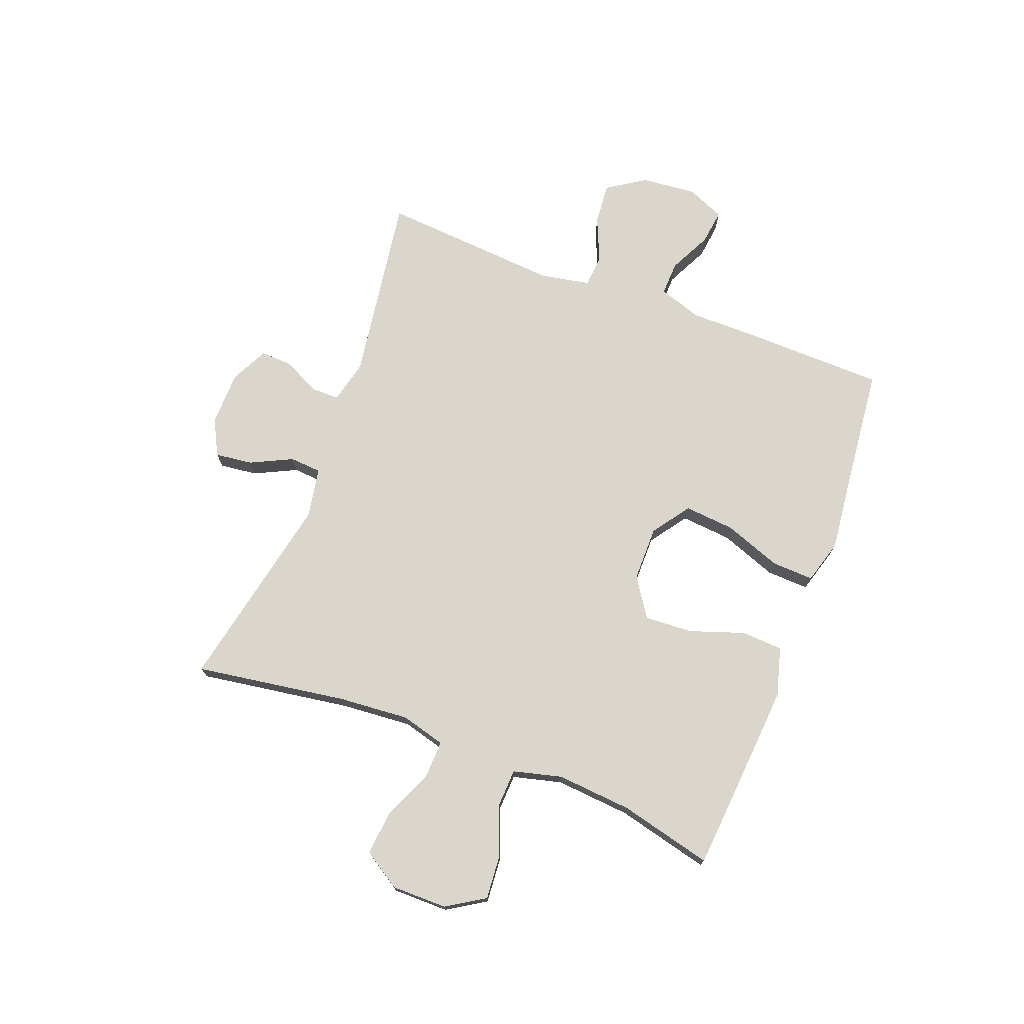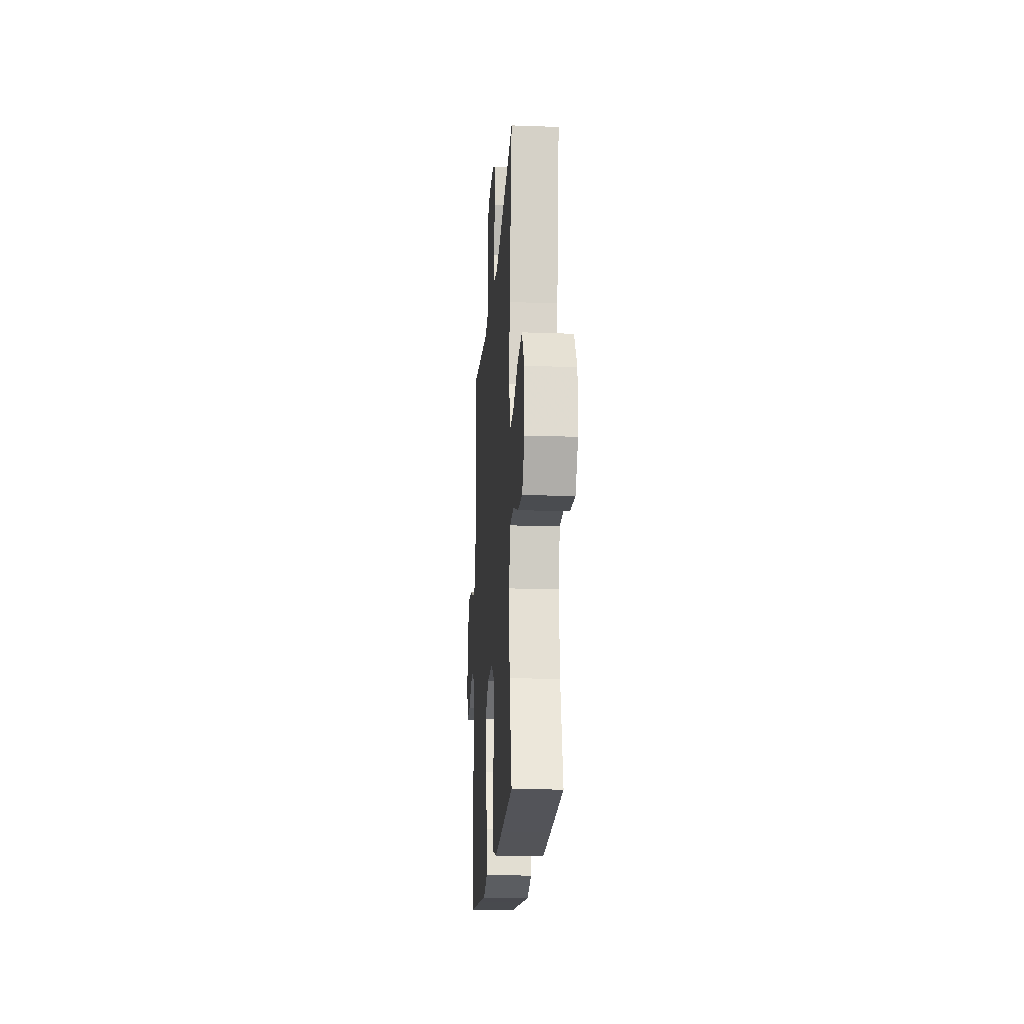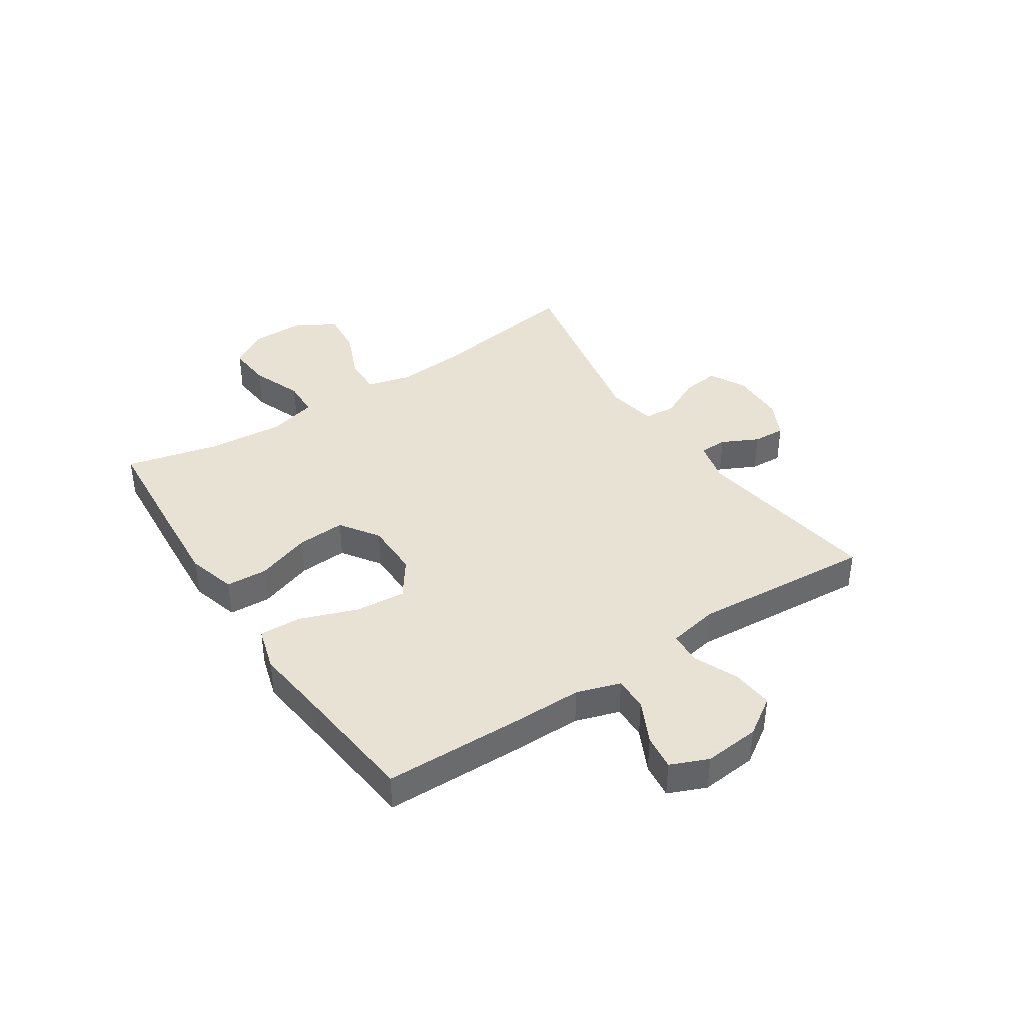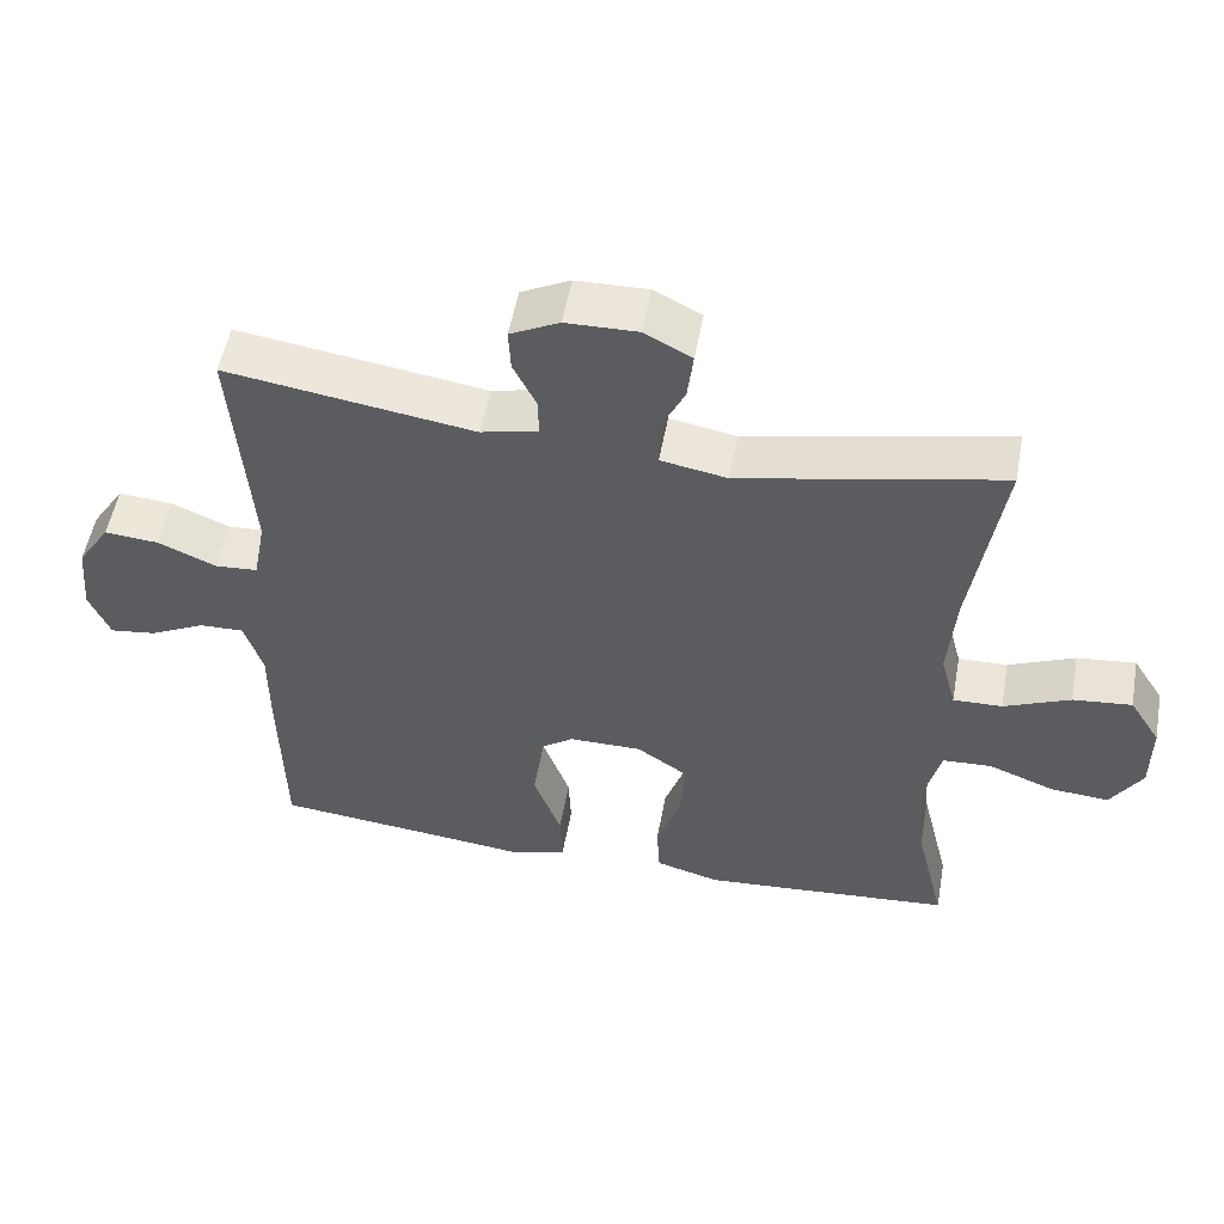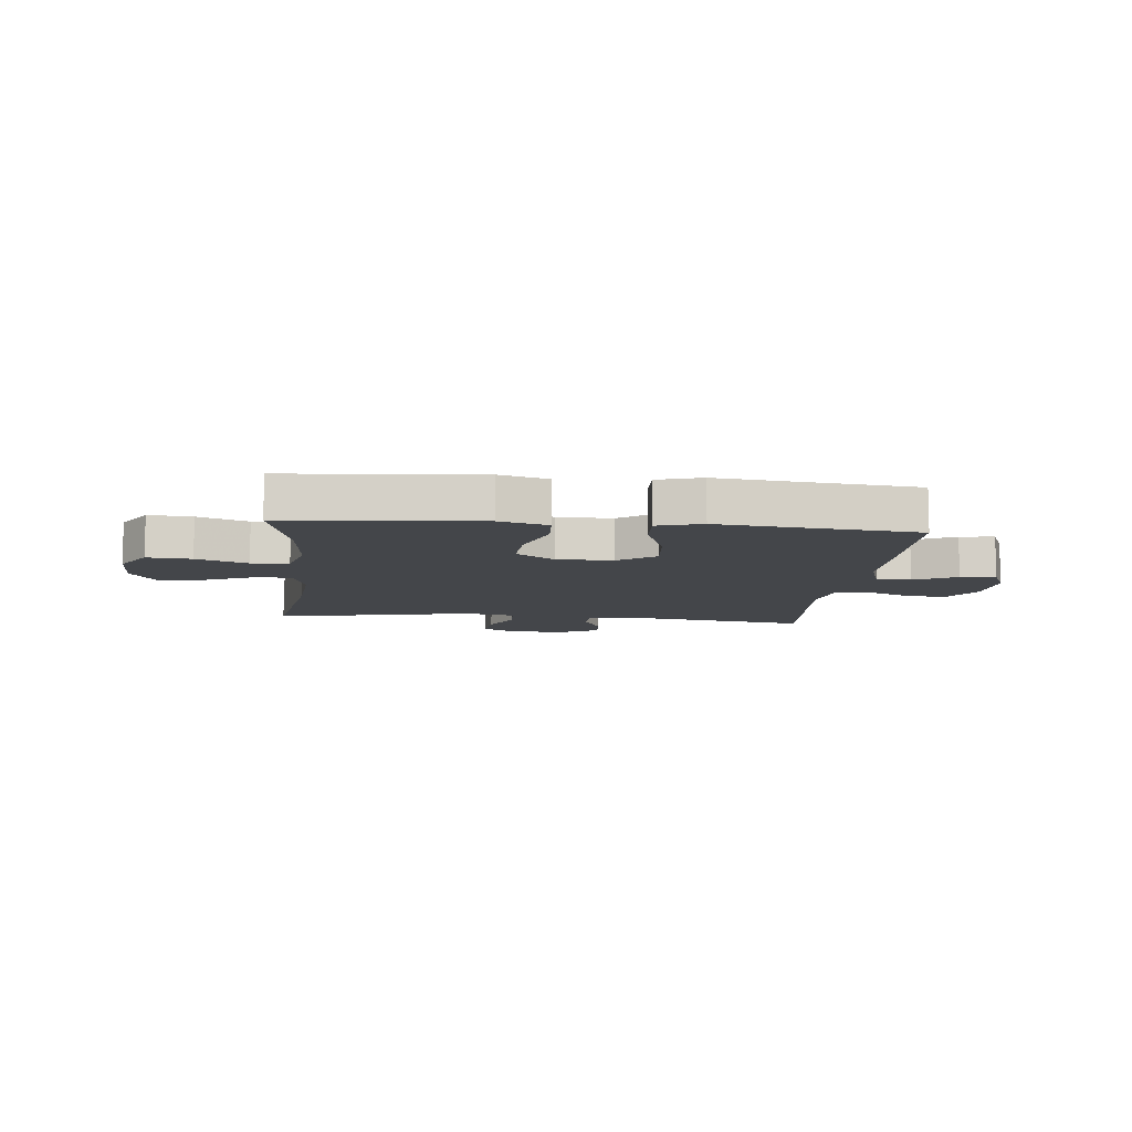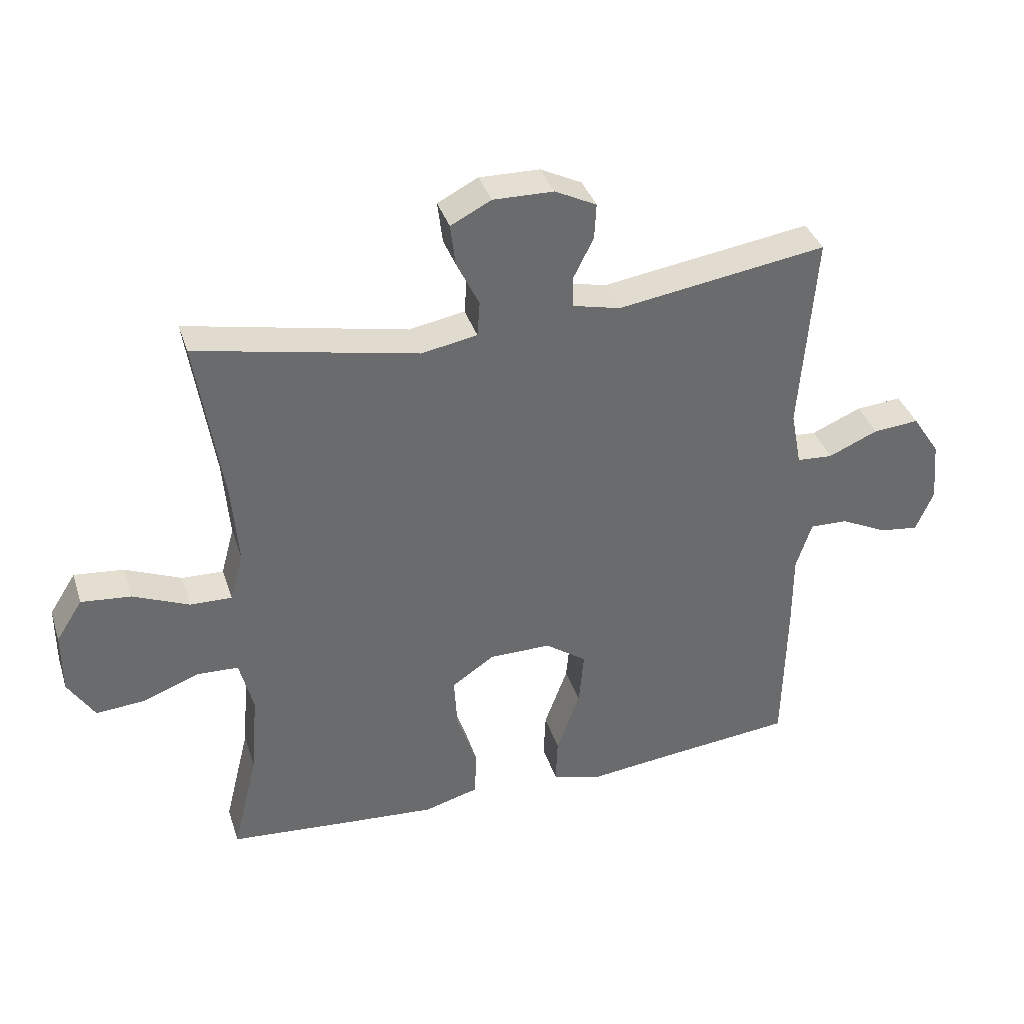
<metadata>
{"format":"obj","ext":"obj","renderer":"f3d","projection":"perspective","resolution":1024,"background":"white","views":[{"elev":73.7,"azim":110.9,"up":"+Y"},{"elev":-19.1,"azim":86.1,"up":"+Z"},{"elev":39.7,"azim":-123.6,"up":"+Y"},{"elev":53.1,"azim":10.3,"up":"+Z"},{"elev":-9.5,"azim":174.2,"up":"+Y"},{"elev":37.2,"azim":162.9,"up":"+Z"}]}
</metadata>
<code>
v -0.5 0.07 -0.5
v -0.505 0.07 -0.254
v -0.505 0.07 -0.132
v -0.53 0.07 -0.055
v -0.59 0.07 -0.057
v -0.665 0.07 -0.094
v -0.727 0.07 -0.102
v -0.755 0.07 -0.036
v -0.746 0.07 0.062
v -0.702 0.07 0.129
v -0.629 0.07 0.123
v -0.55 0.07 0.089
v -0.493 0.07 0.093
v -0.476 0.07 0.181
v -0.5 0.07 0.5
v -0.167 0.07 0.45
v -0.091 0.07 0.468
v -0.09 0.07 0.517
v -0.122 0.07 0.581
v -0.125 0.07 0.638
v -0.059 0.07 0.671
v 0.037 0.07 0.673
v 0.101 0.07 0.64
v 0.093 0.07 0.574
v 0.057 0.07 0.5
v 0.061 0.07 0.444
v 0.15 0.07 0.428
v 0.5 0.07 0.5
v 0.459 0.07 0.232
v 0.449 0.07 0.107
v 0.47 0.07 0.029
v 0.536 0.07 0.031
v 0.625 0.07 0.069
v 0.704 0.07 0.077
v 0.746 0.07 0.011
v 0.746 0.07 -0.087
v 0.704 0.07 -0.154
v 0.626 0.07 -0.148
v 0.537 0.07 -0.114
v 0.471 0.07 -0.117
v 0.449 0.07 -0.203
v 0.46 0.07 -0.336
v 0.5 0.07 -0.5
v 0.293 0.07 -0.517
v 0.161 0.07 -0.527
v 0.075 0.07 -0.503
v 0.071 0.07 -0.43
v 0.104 0.07 -0.334
v 0.109 0.07 -0.249
v 0.041 0.07 -0.203
v -0.057 0.07 -0.203
v -0.123 0.07 -0.25
v -0.115 0.07 -0.339
v -0.078 0.07 -0.44
v -0.075 0.07 -0.514
v -0.153 0.07 -0.537
v -0.277 0.07 -0.523
v -0.5 0 -0.5
v -0.505 0 -0.254
v -0.505 0 -0.132
v -0.53 0 -0.055
v -0.59 0 -0.057
v -0.665 0 -0.094
v -0.727 0 -0.102
v -0.755 0 -0.036
v -0.746 0 0.062
v -0.702 0 0.129
v -0.629 0 0.123
v -0.55 0 0.089
v -0.493 0 0.093
v -0.476 0 0.181
v -0.5 0 0.5
v -0.167 0 0.45
v -0.091 0 0.468
v -0.09 0 0.517
v -0.122 0 0.581
v -0.125 0 0.638
v -0.059 0 0.671
v 0.037 0 0.673
v 0.101 0 0.64
v 0.093 0 0.574
v 0.057 0 0.5
v 0.061 0 0.444
v 0.15 0 0.428
v 0.5 0 0.5
v 0.459 0 0.232
v 0.449 0 0.107
v 0.47 0 0.029
v 0.536 0 0.031
v 0.625 0 0.069
v 0.704 0 0.077
v 0.746 0 0.011
v 0.746 0 -0.087
v 0.704 0 -0.154
v 0.626 0 -0.148
v 0.537 0 -0.114
v 0.471 0 -0.117
v 0.449 0 -0.203
v 0.46 0 -0.336
v 0.5 0 -0.5
v 0.293 0 -0.517
v 0.161 0 -0.527
v 0.075 0 -0.503
v 0.071 0 -0.43
v 0.104 0 -0.334
v 0.109 0 -0.249
v 0.041 0 -0.203
v -0.057 0 -0.203
v -0.123 0 -0.25
v -0.115 0 -0.339
v -0.078 0 -0.44
v -0.075 0 -0.514
v -0.153 0 -0.537
v -0.277 0 -0.523
f 54 55 56 57
f 53 54 57 1
f 52 53 1 2
f 51 52 2 3
f 50 51 3 4
f 45 46 47 48
f 45 48 49
f 42 43 44 45
f 41 42 45 49
f 40 41 49 50
f 36 37 38 39
f 36 39 40
f 35 36 40
f 32 33 34 35
f 31 32 35 40
f 30 31 40 50
f 27 28 29
f 26 27 29 30
f 22 23 24 25
f 22 25 26
f 21 22 26
f 18 19 20 21
f 17 18 21 26
f 16 17 26 30
f 14 15 16 30
f 9 10 11 12
f 9 12 13
f 8 9 13
f 5 6 7 8
f 4 5 8 13
f 50 4 13
f 13 14 30 50
f 114 113 112 111
f 58 114 111 110
f 59 58 110 109
f 60 59 109 108
f 61 60 108 107
f 105 104 103 102
f 106 105 102
f 102 101 100 99
f 106 102 99 98
f 107 106 98 97
f 96 95 94 93
f 97 96 93
f 97 93 92
f 92 91 90 89
f 97 92 89 88
f 107 97 88 87
f 86 85 84
f 87 86 84 83
f 82 81 80 79
f 83 82 79
f 83 79 78
f 78 77 76 75
f 83 78 75 74
f 87 83 74 73
f 87 73 72 71
f 69 68 67 66
f 70 69 66
f 70 66 65
f 65 64 63 62
f 70 65 62 61
f 70 61 107
f 107 87 71 70
f 1 58 59 2
f 2 59 60 3
f 3 60 61 4
f 4 61 62 5
f 5 62 63 6
f 6 63 64 7
f 7 64 65 8
f 8 65 66 9
f 9 66 67 10
f 10 67 68 11
f 11 68 69 12
f 12 69 70 13
f 13 70 71 14
f 14 71 72 15
f 15 72 73 16
f 16 73 74 17
f 17 74 75 18
f 18 75 76 19
f 19 76 77 20
f 20 77 78 21
f 21 78 79 22
f 22 79 80 23
f 23 80 81 24
f 24 81 82 25
f 25 82 83 26
f 26 83 84 27
f 27 84 85 28
f 28 85 86 29
f 29 86 87 30
f 30 87 88 31
f 31 88 89 32
f 32 89 90 33
f 33 90 91 34
f 34 91 92 35
f 35 92 93 36
f 36 93 94 37
f 37 94 95 38
f 38 95 96 39
f 39 96 97 40
f 40 97 98 41
f 41 98 99 42
f 42 99 100 43
f 43 100 101 44
f 44 101 102 45
f 45 102 103 46
f 46 103 104 47
f 47 104 105 48
f 48 105 106 49
f 49 106 107 50
f 50 107 108 51
f 51 108 109 52
f 52 109 110 53
f 53 110 111 54
f 54 111 112 55
f 55 112 113 56
f 56 113 114 57
f 57 114 58 1

</code>
